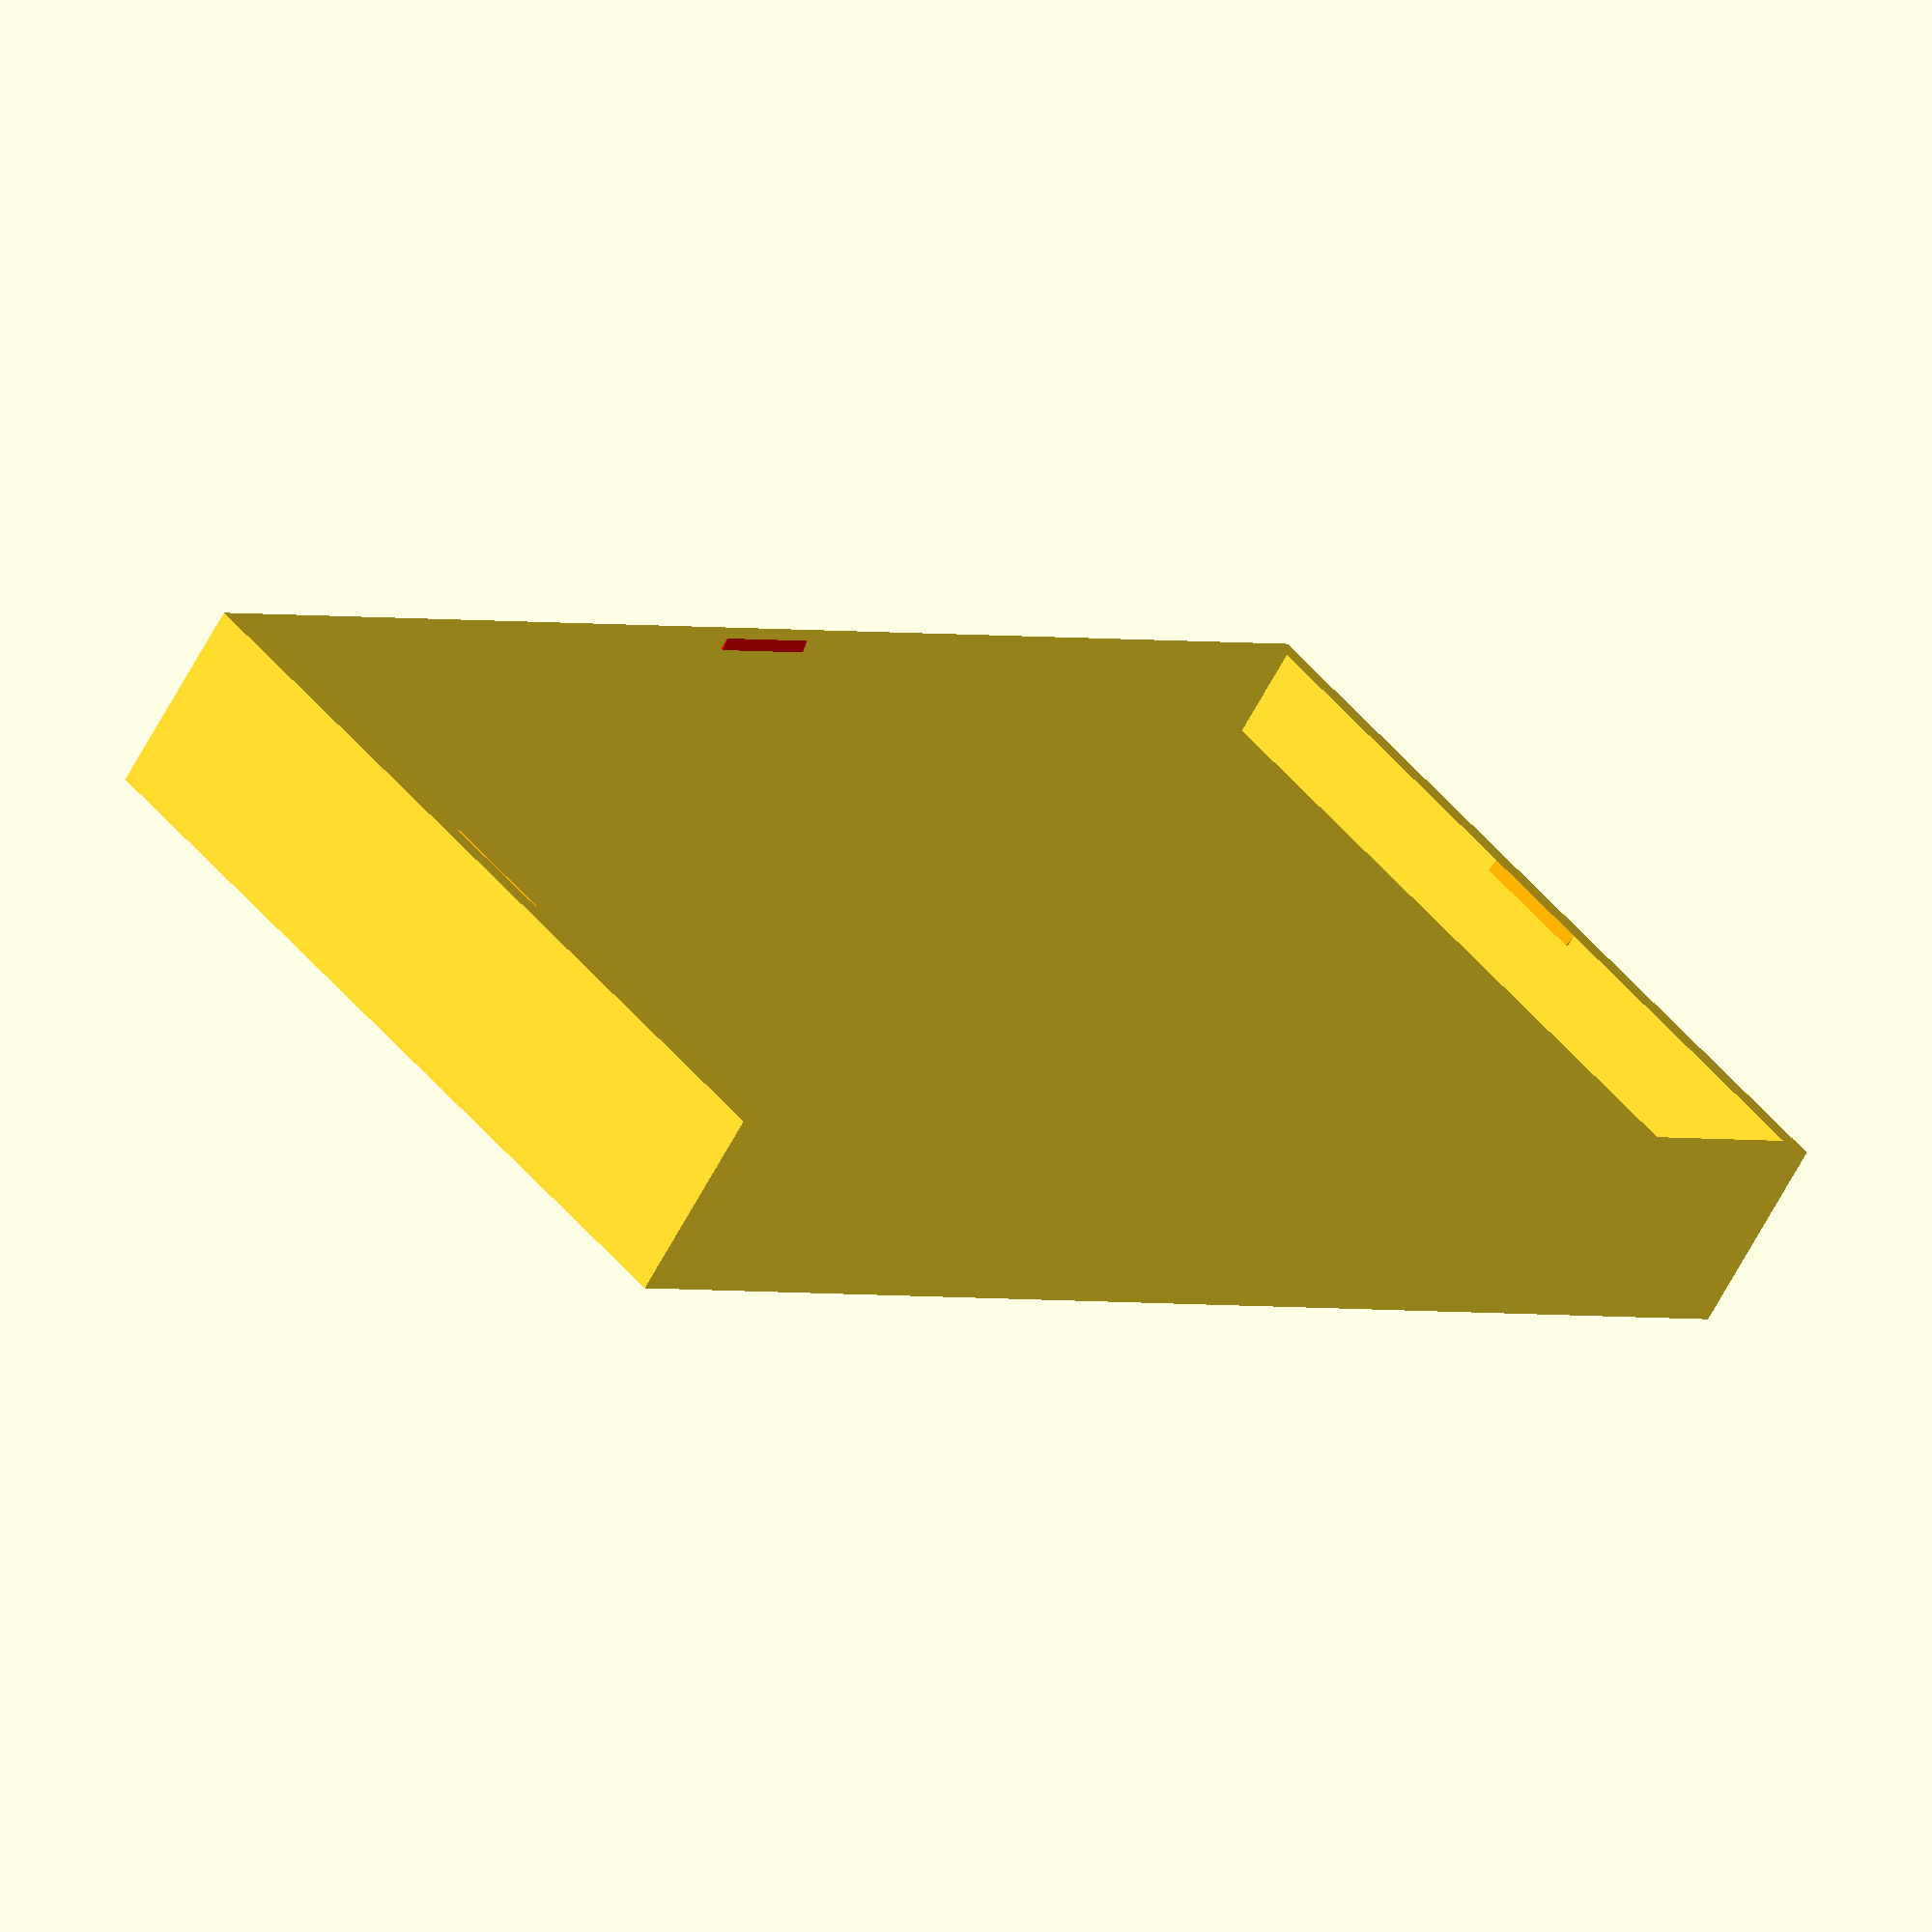
<openscad>
/* [Dimensions] ---------------------------------------- */

panel_width = 260;
panel_height = 128;
panel_depth = 13;
wall_width = 3;
front_bump = 2;
circuit_depth = 15;
inside_border_width = 11.5;
// screw_diameter = 2.5;
// screw_offset = 7;
usb_hole_width = 14;
usb_hole_height = 8;
usb_hole_offset_x = 95;
usb_hole_offset_y = 30;
angle = 50;
button_diameter = 11.5;
button_hold_size = 10;
button_height = 8.5;
button_offset_x = 91;
lock_tab_width = 0.4;
lock_tab_size = 20;

/* [Other] --------------------------------------------- */

flat_view = false;


/* [Hidden] */

tolerance = 0.15;
fudge = .001;

total_width = panel_width + tolerance*2 + wall_width*2;
total_height = panel_height + tolerance*2 + wall_width*2;
total_depth = panel_depth + circuit_depth + front_bump + wall_width;

panel_hole_width = panel_width + tolerance*2;
panel_hole_height = panel_height + tolerance*2;
panel_hole_depth = panel_depth + tolerance*2 + front_bump;

$fa = 10;
$fs = .4;
$vpr = [
  flat_view ? 0 : 67.5,
  0,
  flat_view ? 0 : 22.5
];
$vpd = 700;
$vpt = [0, 0, 0];

// ----------------------------------------------------------

module lock_tab(width = true, mirror = false) {
  points = [
    [0, 0],
    [0, front_bump],
    [lock_tab_width, 0],
  ];
  path = [
    [0, 1, 2]
  ];
  if (width) {
    tab_size = lock_tab_size;
    // tab_size = panel_hole_width;
    color("red")
    scale([1, mirror ? -1 : 1, 1])
    translate([0, 0, front_bump/2])
    rotate([90, 0, -90])
    translate([-lock_tab_width/2, -front_bump/2, -tab_size/2])
    linear_extrude(tab_size) { 
      polygon(points, path);
    }
  } else {
    tab_size = lock_tab_size;
    // tab_size = panel_hole_height;
    color("orange")
    scale([mirror ? -1 : 1, 1, 1])
    translate([0, 0, front_bump/2])
    rotate([90, 0, 0])
    translate([-lock_tab_width/2, -front_bump/2, -tab_size/2])
    linear_extrude(tab_size) { 
      polygon(points, path);
    }    
  }
}

module case() {
  union() {
    difference() {
      translate([0, 0, total_depth/2]) {
        cube([total_width, total_height, total_depth], center=true);
      }

      // Space for the panel
      translate([0, 0, panel_hole_depth/2 + circuit_depth + wall_width + fudge]) {
        cube([panel_hole_width, panel_hole_height, panel_hole_depth], center=true);
      }
    }
    // Top tab
    translate([0, -lock_tab_width/2 + panel_hole_height/2, total_depth - front_bump])
    lock_tab(true, false);
    // Bottom tab
    translate([0, lock_tab_width/2 + -panel_hole_height/2, total_depth - front_bump])
    lock_tab(true, true);
    // Left tab
    translate([lock_tab_width/2 - panel_hole_width/2, 0, total_depth - front_bump])
    lock_tab(false, false);
    // Right tab
    translate([-lock_tab_width/2 + panel_hole_width/2, 0, total_depth - front_bump])
    lock_tab(false, false);
  }
}

case();
</openscad>
<views>
elev=65.3 azim=135.9 roll=331.7 proj=o view=solid
</views>
